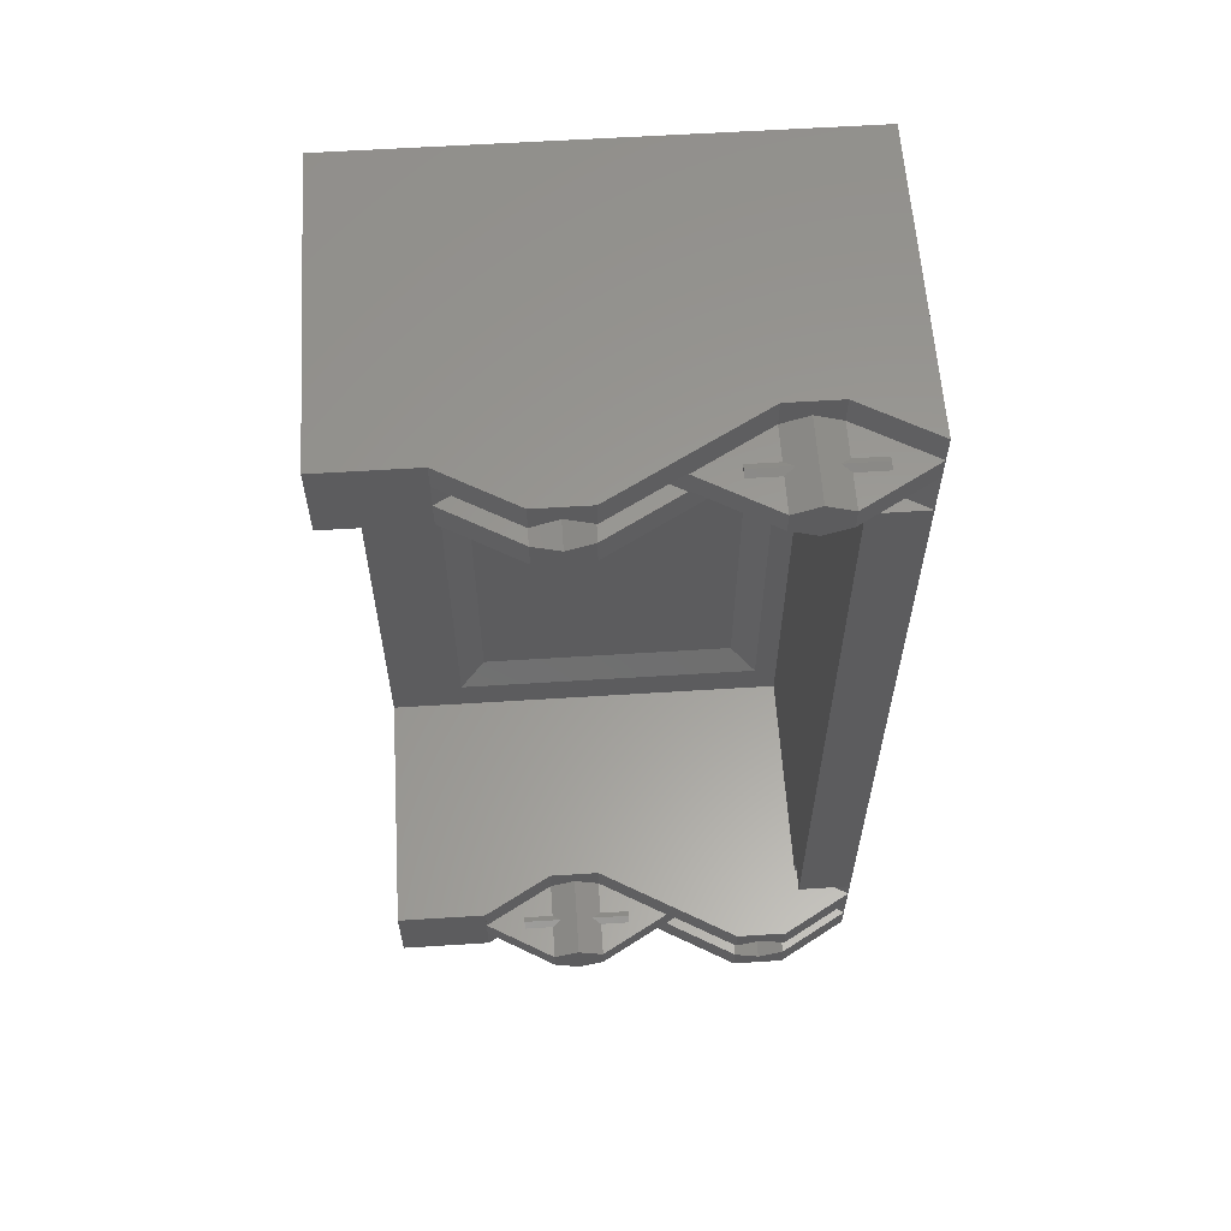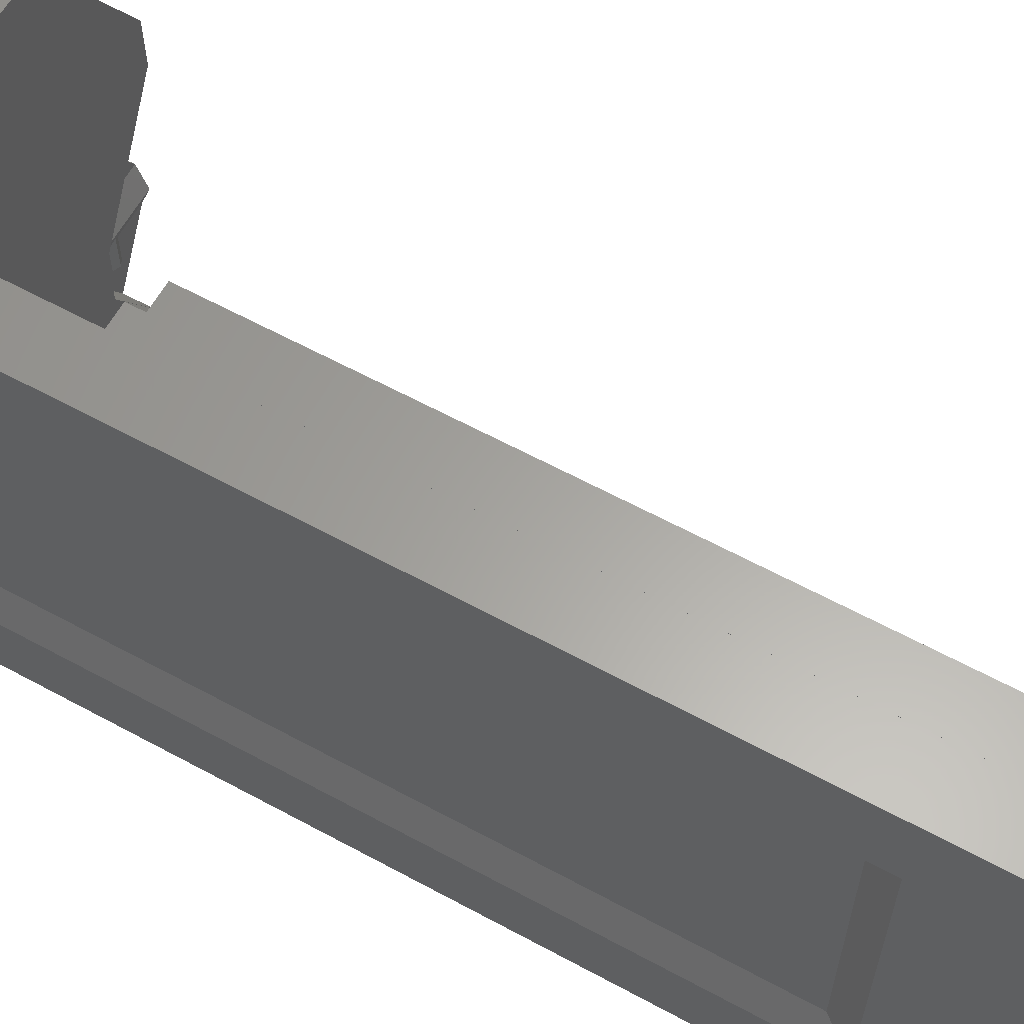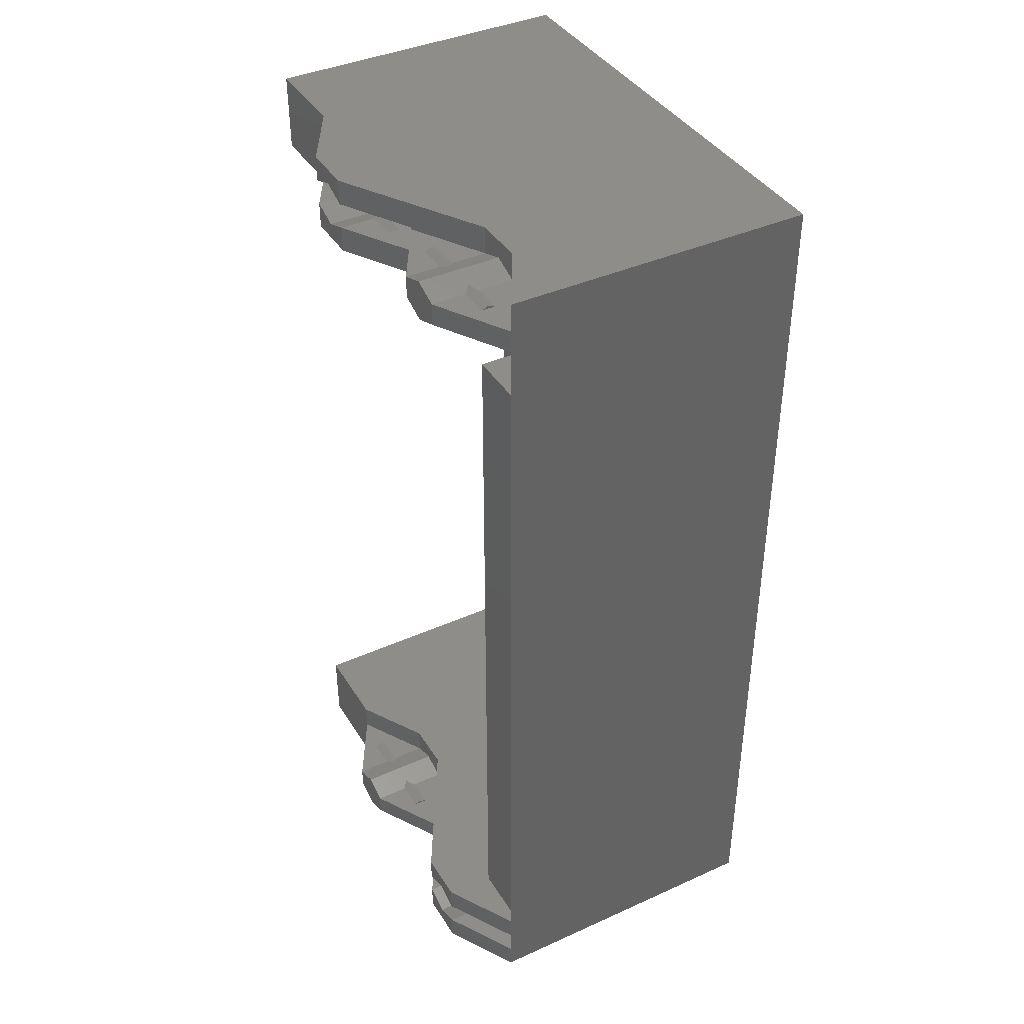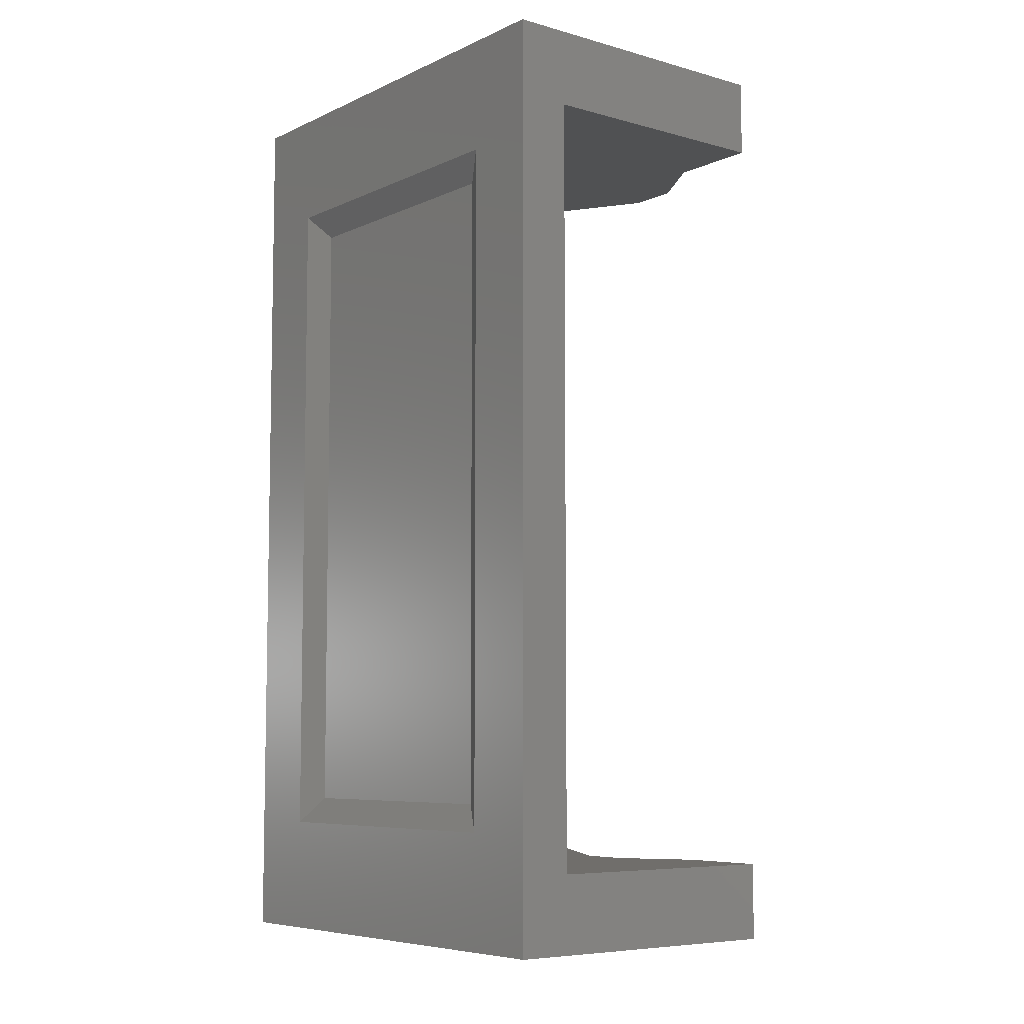
<metadata>
{"format":"stl","ext":"stl","renderer":"f3d","projection":"perspective","resolution":1024,"background":"white","views":[{"elev":59.9,"azim":86.3,"up":"+Y"},{"elev":61.9,"azim":-61.1,"up":"+Z"},{"elev":40.0,"azim":151.0,"up":"+Y"},{"elev":-7.0,"azim":-38.2,"up":"+Y"}]}
</metadata>
<code>
# stl→obj: 313 verts, 626 faces
v -40 -60 0
v -0.0144 -56.67 0
v 0 -60 0
v 0 -56.67 0
v -40 -55 0
v -0.0144 -53.33 0
v -0.0289 -50 0
v -0.0289 -47.5 0
v -40 0 0
v 0 -50 0
v 0 -53.33 0
v 0 47.5 0
v 0 -47.5 0
v -0.0289 47.5 0
v -40 50 0
v -0.0289 50 0
v -0.0029 50 0
v -0.0029 53.58 0
v -40 60 0
v -0.0029 56.42 0
v 0 56.42 0
v 0 53.58 0
v -0.0029 60 0
v -0.0289 60 0
v 0 -56.67 5.269
v 0 -53.33 5.269
v 0 53.58 5.283
v 0 56.42 5.283
v -4.07 -50 7
v 0 -47.5 7
v -40 50 7
v 0 47.5 7
v -4.07 47.5 7
v -4.07 50 7
v -4.07 60 7
v -5.297 -56.67 9.15
v 5.283 -53.33 9.15
v 5.292 -60 9.167
v -5.295 50 9.167
v 5.292 53.58 9.167
v -5.295 56.42 9.167
v -40 -55 10
v -40 -45 10
v -0.0029 -60 25
v -0.8375 -56.67 5.269
v 0.8375 -56.67 5.269
v -0.8375 -53.33 5.269
v 0.8375 -53.33 5.269
v 5.283 -56.67 9.15
v -5.297 -53.33 9.15
v -0.8333 53.58 5.283
v 0.8333 53.58 5.283
v -0.8333 56.42 5.283
v 0.8333 56.42 5.283
v -5.295 53.58 9.167
v 5.292 56.42 9.167
v -4.07 -47.5 7
v -40 0 7
v -40 60 7
v 5.292 -50 9.167
v -5.295 60 9.167
v 5.292 -60 15.83
v -40 -60 61.99
v -5.295 -60 34.17
v 0 -57.09 5.269
v 0 -52.91 5.269
v -0.8375 -56.67 9.15
v 0.8375 -56.67 9.15
v -0.8375 -53.33 9.15
v 0.8375 -53.33 9.15
v 0 -57.09 10.27
v 0 -52.91 10.27
v 0 53.17 5.283
v 0 56.83 5.283
v -0.8333 53.58 9.167
v 0.8333 53.58 9.167
v -0.8333 56.42 9.167
v 0.8333 56.42 9.167
v 0 53.17 10.28
v 0 56.83 10.28
v -33 -50 7
v -33 50 7
v -33 -45 10
v -40 45 10
v -0.0029 -50 25
v -40 60 50
v 5.292 -50 15.83
v -5.295 50 15.83
v -5.295 60 15.83
v -33 45 10
v -40 50 49.98
v -33 50 49.98
v -33 -45 52
v -5.295 -50 34.17
v -33 -50 61.99
v 5.292 -56.68 9.167
v 5.292 -53.32 9.167
v -5.297 -57.93 12.5
v -5.297 -55.42 12.5
v -5.297 -52.07 12.5
v 5.292 -57.93 12.5
v 5.292 -52.07 12.5
v -5.297 -54.58 12.5
v -5.297 -56.67 15.85
v -5.295 52.33 12.5
v 5.292 52.33 12.5
v 5.292 54.83 12.5
v -5.295 57.67 12.5
v 5.292 57.67 12.5
v 5.292 55.17 12.5
v -38 -41.54 13.46
v -35 -41.54 13.46
v -40 -45 52
v -38 41.54 13.46
v -35 41.54 13.46
v -38 -41.54 48.54
v -35 41.54 48.54
v -40 45 52
v -33 45 52
v -40 -55 61.95
v 0 53.17 14.72
v 0 56.83 14.72
v 0 -57.09 14.73
v 0 -52.91 14.73
v 5.292 53.58 15.83
v 5.292 56.42 15.83
v -5.297 -53.33 15.85
v -0.8333 53.58 15.83
v 0.8333 53.58 15.83
v -0.8333 56.42 15.83
v 0.8333 56.42 15.83
v -0.8375 -56.67 15.85
v 0.8375 -56.67 15.85
v -0.8375 -53.33 15.85
v 0.8375 -53.33 15.85
v 5.292 -56.68 15.83
v 5.292 -53.32 15.83
v -5.295 53.58 15.83
v -5.295 56.42 15.83
v -35 -41.54 48.54
v -38 41.54 48.54
v 0 53.17 19.72
v 0 56.83 19.72
v 0 -57.09 19.73
v 0 -52.91 19.73
v 5.283 -56.67 15.85
v 5.283 -53.33 15.85
v -0.8333 53.58 19.72
v 0.8333 53.58 19.72
v -0.8333 56.42 19.72
v 0.8333 56.42 19.72
v -0.0029 53.33 25
v 0 53.58 25
v -0.0029 56.67 25
v 0 -60 25
v 0 -50 25
v -0.0029 53.58 25
v -0.0029 56.42 25
v 0 56.42 25
v -0.0029 50 25
v -0.0029 60 25
v -0.8375 -56.67 19.73
v 0.8375 -56.67 19.73
v -0.8375 -53.33 19.73
v 0.8375 -53.33 19.73
v -0.0144 -56.67 25
v 0 -56.67 25
v -0.0144 -53.33 25
v 0 -53.33 25
v 0 53.58 19.72
v 0 56.42 19.72
v 0 -56.67 19.73
v 0 -53.33 19.73
v -0.0029 -56.67 25
v -0.0029 -56.42 25
v -0.0029 -53.58 25
v 0 -53.58 25
v 0 -56.42 25
v -0.0029 -53.33 25
v 0 53.33 25
v 0 50 25
v -0.0144 53.33 25
v -0.0144 56.67 25
v 0 60 25
v 0 56.67 25
v 0 53.33 30.27
v 0 56.67 30.27
v 0 -56.42 30.28
v 0 -53.58 30.28
v -5.297 53.33 34.15
v 5.283 56.67 34.15
v -5.295 -56.42 34.17
v 5.292 -56.42 34.17
v -5.295 -53.58 34.17
v 5.292 50 34.17
v 5.292 60 34.17
v -0.8375 53.33 30.27
v 0.8375 53.33 30.27
v -0.8375 56.67 30.27
v 0.8375 56.67 30.27
v 5.283 53.33 34.15
v -5.297 56.67 34.15
v -0.8333 -56.42 30.28
v 0.8333 -56.42 30.28
v -0.8333 -53.58 30.28
v 0.8333 -53.58 30.28
v 5.292 -53.58 34.17
v 5.292 50 40.83
v 5.292 60 40.83
v 0 50 49.98
v 0 60 50
v 0 52.91 30.27
v 0 57.09 30.27
v -0.8375 53.33 34.15
v 0.8375 53.33 34.15
v -0.8375 56.67 34.15
v 0.8375 56.67 34.15
v 0 52.91 35.27
v 0 57.09 35.27
v 0 -56.83 30.28
v 0 -53.17 30.28
v -0.8333 -56.42 34.17
v 0.8333 -56.42 34.17
v -0.8333 -53.58 34.17
v 0.8333 -53.58 34.17
v 0 -56.83 35.28
v 0 -53.17 35.28
v 5.292 53.32 34.17
v 5.292 56.68 34.17
v -5.297 52.07 37.5
v -5.297 54.58 37.5
v -5.297 57.93 37.5
v 5.292 52.07 37.5
v 5.292 57.93 37.5
v -5.297 55.42 37.5
v -5.295 -57.67 37.5
v 5.292 -57.67 37.5
v 5.292 -55.17 37.5
v -5.295 -52.33 37.5
v 5.292 -52.33 37.5
v 5.292 -54.83 37.5
v -5.295 -60 40.83
v -5.295 -50 40.83
v 0 -56.83 39.72
v 0 -53.17 39.72
v 0 52.91 39.73
v 0 57.09 39.73
v 5.292 -56.42 40.83
v 5.292 -53.58 40.83
v -5.297 53.33 40.85
v -5.297 56.67 40.85
v -0.8333 -56.42 40.83
v 0.8333 -56.42 40.83
v -0.8333 -53.58 40.83
v 0.8333 -53.58 40.83
v -0.8375 53.33 40.85
v 0.8375 53.33 40.85
v -0.8375 56.67 40.85
v 0.8375 56.67 40.85
v -5.295 -56.42 40.83
v -5.295 -53.58 40.83
v 5.292 53.32 40.83
v 5.292 56.68 40.83
v 0 -56.83 44.72
v 0 -53.17 44.72
v 0 52.91 44.73
v 0 57.09 44.73
v 5.283 53.33 40.85
v 5.283 56.67 40.85
v -0.8333 -56.42 44.72
v 0.8333 -56.42 44.72
v -0.8333 -53.58 44.72
v 0.8333 -53.58 44.72
v -0.0115 -60 49.98
v -0.0115 -53.58 49.98
v 0 -56.42 50
v 0 50 50
v -0.0115 -56.42 49.98
v 0 -53.58 50
v -0.0115 -50 49.98
v -0.8375 53.33 44.73
v 0.8375 53.33 44.73
v -0.8375 56.67 44.73
v 0.8375 56.67 44.73
v -0.0231 53.33 49.98
v -0.0231 56.67 49.98
v 0 56.67 49.98
v 0 53.33 50
v 0 56.67 50
v 0 -56.42 44.72
v 0 -53.58 44.72
v 0 -56.42 49.98
v 0 -53.58 49.98
v 0 53.33 44.73
v 0 56.67 44.73
v 0 53.33 49.98
v 0 -60 49.98
v 0 -50 49.98
v 0 -60 61.99
v 0 -50 61.99
v 0 50 61.99
v -40 60 61.99
v -40 50 61.99
v -33 50 61.99
v 0 60 61.99
v -40 -55 62
v -40 -55 61.99
v -33 -55 61.99
v -33 55 61.99
v -40 55 61.99
v -33 -55 62
v -33 55 62
v -40 55 62
f 1 2 3
f 3 2 4
f 1 5 2
f 2 5 6
f 5 7 6
f 5 8 7
f 5 9 8
f 6 10 11
f 6 7 10
f 8 12 13
f 8 9 14
f 8 14 12
f 9 15 14
f 14 15 16
f 15 15 16
f 15 17 16
f 15 18 17
f 15 19 15
f 15 20 18
f 15 19 20
f 15 19 19
f 18 21 22
f 18 20 21
f 20 19 23
f 24 19 19
f 19 24 23
f 2 25 4
f 6 11 26
f 18 22 27
f 20 28 21
f 7 29 10
f 7 8 29
f 8 13 30
f 13 12 30
f 9 31 15
f 14 32 12
f 14 16 33
f 16 17 34
f 15 31 19
f 19 35 24
f 24 35 23
f 2 6 36
f 11 10 37
f 3 4 38
f 17 18 39
f 22 21 40
f 20 23 41
f 1 42 5
f 5 43 9
f 1 3 44
f 2 45 25
f 4 25 46
f 6 26 47
f 11 48 26
f 2 36 45
f 4 46 49
f 6 47 50
f 11 37 48
f 18 27 51
f 22 52 27
f 20 53 28
f 21 28 54
f 18 51 55
f 22 40 52
f 20 41 53
f 21 54 56
f 8 57 29
f 8 30 57
f 12 32 30
f 9 58 31
f 14 33 32
f 16 34 33
f 19 31 59
f 19 59 35
f 10 29 60
f 17 39 34
f 23 35 61
f 9 43 58
f 6 50 36
f 4 49 38
f 10 60 37
f 18 55 39
f 21 56 40
f 23 61 41
f 3 38 62
f 5 42 43
f 1 63 42
f 3 62 44
f 1 44 64
f 1 64 63
f 65 25 45
f 65 46 25
f 47 26 66
f 26 48 66
f 65 45 67
f 65 68 46
f 47 66 69
f 48 70 66
f 45 36 67
f 46 68 49
f 47 69 50
f 48 37 70
f 65 67 71
f 65 71 68
f 66 72 69
f 66 70 72
f 73 51 27
f 73 27 52
f 53 74 28
f 28 74 54
f 73 75 51
f 73 52 76
f 53 77 74
f 54 74 78
f 51 75 55
f 52 40 76
f 53 41 77
f 54 78 56
f 73 79 75
f 73 76 79
f 74 77 80
f 74 80 78
f 81 29 57
f 81 57 82
f 57 30 33
f 30 32 33
f 57 33 82
f 33 34 82
f 82 34 39
f 59 61 35
f 81 82 83
f 58 84 31
f 81 85 29
f 31 86 59
f 29 87 60
f 82 39 88
f 59 89 61
f 58 43 84
f 82 90 83
f 31 84 91
f 82 92 90
f 81 83 93
f 29 85 87
f 82 88 92
f 59 86 89
f 81 94 85
f 81 95 94
f 31 91 86
f 81 93 95
f 68 96 49
f 70 37 97
f 36 98 67
f 36 50 99
f 50 69 100
f 49 96 38
f 37 60 97
f 68 101 96
f 70 97 102
f 67 98 71
f 68 71 101
f 69 72 100
f 70 102 72
f 50 103 99
f 50 100 103
f 36 104 98
f 36 99 104
f 38 96 101
f 97 60 102
f 39 55 105
f 55 75 105
f 76 40 106
f 40 56 107
f 41 108 77
f 78 109 56
f 41 61 108
f 75 79 105
f 76 106 79
f 77 108 80
f 78 80 109
f 40 107 106
f 56 110 107
f 56 109 110
f 38 101 62
f 60 87 102
f 39 105 88
f 61 89 108
f 43 111 84
f 83 90 112
f 42 113 43
f 84 111 114
f 90 115 112
f 43 116 111
f 90 117 115
f 83 112 93
f 84 114 118
f 43 113 116
f 90 119 117
f 84 118 91
f 90 92 119
f 42 120 113
f 42 63 120
f 71 98 101
f 72 102 100
f 79 106 105
f 80 108 109
f 105 106 121
f 108 122 109
f 98 123 101
f 100 102 124
f 106 107 125
f 107 110 126
f 110 109 126
f 99 103 127
f 103 100 127
f 105 121 128
f 106 129 121
f 108 130 122
f 109 122 131
f 98 132 123
f 101 123 133
f 100 124 134
f 102 135 124
f 101 136 62
f 102 87 137
f 105 138 88
f 105 128 138
f 106 125 129
f 107 126 125
f 108 139 130
f 109 131 126
f 108 89 139
f 101 133 136
f 102 137 135
f 98 104 132
f 99 127 104
f 100 134 127
f 112 115 140
f 111 141 114
f 111 116 141
f 115 117 140
f 112 140 93
f 114 141 118
f 121 142 128
f 121 129 142
f 122 130 143
f 122 143 131
f 123 132 144
f 123 144 133
f 124 145 134
f 124 135 145
f 62 136 146
f 137 87 147
f 138 128 148
f 129 125 149
f 139 150 130
f 131 151 126
f 88 138 152
f 125 126 153
f 139 89 154
f 136 133 146
f 137 147 135
f 62 146 155
f 87 156 147
f 128 142 148
f 129 149 142
f 130 150 143
f 131 143 151
f 138 148 157
f 125 153 149
f 139 158 150
f 126 151 159
f 62 155 44
f 87 85 156
f 88 152 160
f 138 157 152
f 126 159 153
f 139 154 158
f 89 161 154
f 88 160 92
f 89 86 161
f 104 162 132
f 133 163 146
f 127 134 164
f 135 147 165
f 104 127 166
f 132 162 144
f 133 144 163
f 134 145 164
f 135 165 145
f 104 166 162
f 146 163 167
f 127 164 168
f 147 169 165
f 146 167 155
f 127 168 166
f 147 156 169
f 142 170 148
f 142 149 170
f 150 171 143
f 171 151 143
f 148 170 157
f 170 149 153
f 150 158 171
f 171 159 151
f 170 153 157
f 171 158 159
f 144 162 172
f 144 172 163
f 164 145 173
f 173 145 165
f 162 166 172
f 172 167 163
f 164 173 168
f 173 165 169
f 172 166 167
f 173 169 168
f 44 155 174
f 155 167 174
f 166 174 167
f 166 175 174
f 166 176 175
f 166 168 176
f 175 177 178
f 175 176 177
f 176 168 179
f 168 169 179
f 179 169 85
f 169 156 85
f 160 180 181
f 160 152 180
f 182 152 157
f 182 157 183
f 157 153 158
f 153 159 158
f 157 158 183
f 158 154 183
f 154 184 185
f 154 161 184
f 182 186 152
f 152 186 180
f 183 154 187
f 154 185 187
f 175 178 188
f 176 189 177
f 182 183 190
f 185 184 191
f 44 174 64
f 174 175 192
f 178 177 193
f 176 179 194
f 179 85 94
f 160 181 195
f 181 180 195
f 161 196 184
f 182 197 186
f 180 186 198
f 183 187 199
f 185 200 187
f 182 190 197
f 180 198 201
f 183 199 202
f 185 191 200
f 175 188 203
f 178 204 188
f 176 205 189
f 177 189 206
f 175 203 192
f 178 193 204
f 176 194 205
f 177 206 207
f 183 202 190
f 180 201 195
f 184 196 191
f 174 192 64
f 177 207 193
f 179 94 194
f 160 195 208
f 161 209 196
f 160 208 210
f 161 211 209
f 160 210 92
f 161 86 211
f 212 186 197
f 212 198 186
f 199 187 213
f 187 200 213
f 212 197 214
f 212 215 198
f 199 213 216
f 200 217 213
f 197 190 214
f 198 215 201
f 199 216 202
f 200 191 217
f 212 214 218
f 212 218 215
f 213 219 216
f 213 217 219
f 220 203 188
f 220 188 204
f 205 221 189
f 189 221 206
f 220 222 203
f 220 204 223
f 205 224 221
f 206 221 225
f 203 222 192
f 204 193 223
f 205 194 224
f 206 225 207
f 220 226 222
f 220 223 226
f 221 224 227
f 221 227 225
f 215 228 201
f 217 191 229
f 190 230 214
f 190 202 231
f 202 216 232
f 201 228 195
f 191 196 229
f 215 233 228
f 217 229 234
f 214 230 218
f 215 218 233
f 216 219 232
f 217 234 219
f 190 231 230
f 202 235 231
f 202 232 235
f 64 192 236
f 192 222 236
f 223 193 237
f 193 207 238
f 194 239 224
f 225 240 207
f 194 94 239
f 195 228 233
f 229 196 234
f 222 226 236
f 223 237 226
f 224 239 227
f 225 227 240
f 193 238 237
f 207 241 238
f 207 240 241
f 64 236 242
f 94 243 239
f 195 233 208
f 196 209 234
f 64 242 63
f 94 95 243
f 218 230 233
f 219 234 232
f 226 237 236
f 227 239 240
f 236 237 244
f 239 245 240
f 230 246 233
f 232 234 247
f 237 238 248
f 238 241 249
f 241 240 249
f 230 231 250
f 231 235 251
f 235 232 251
f 236 244 252
f 237 253 244
f 239 254 245
f 240 245 255
f 230 256 246
f 233 246 257
f 232 247 258
f 234 259 247
f 236 260 242
f 236 252 260
f 237 248 253
f 238 249 248
f 239 261 254
f 240 255 249
f 239 243 261
f 233 262 208
f 234 209 263
f 233 257 262
f 234 263 259
f 230 250 256
f 231 251 250
f 232 258 251
f 244 264 252
f 244 253 264
f 245 254 265
f 245 265 255
f 246 256 266
f 246 266 257
f 247 267 258
f 247 259 267
f 208 262 268
f 263 209 269
f 260 252 270
f 253 248 271
f 261 272 254
f 255 273 249
f 242 260 274
f 261 243 275
f 248 249 276
f 262 257 268
f 263 269 259
f 208 268 277
f 209 211 269
f 252 264 270
f 253 271 264
f 254 272 265
f 255 265 273
f 260 270 278
f 261 275 272
f 248 276 271
f 249 273 279
f 260 278 274
f 243 280 275
f 208 277 210
f 242 274 63
f 243 95 280
f 249 279 276
f 250 281 256
f 257 282 268
f 251 258 283
f 259 269 284
f 250 251 285
f 256 281 266
f 257 266 282
f 258 267 283
f 259 284 267
f 250 285 281
f 251 283 286
f 269 287 284
f 268 282 288
f 251 286 285
f 269 289 287
f 268 288 277
f 269 211 289
f 264 290 270
f 264 271 290
f 272 291 265
f 291 273 265
f 270 290 278
f 272 275 291
f 290 271 276
f 291 279 273
f 290 292 278
f 291 275 293
f 290 276 292
f 291 293 279
f 266 281 294
f 266 294 282
f 283 267 295
f 295 267 284
f 281 285 294
f 283 295 286
f 295 284 287
f 294 288 282
f 294 285 296
f 295 287 286
f 294 296 288
f 116 118 141
f 140 117 119
f 116 113 118
f 140 119 93
f 274 292 297
f 274 278 292
f 275 298 293
f 275 280 298
f 285 287 296
f 285 286 287
f 297 292 276
f 293 298 279
f 296 287 288
f 274 297 299
f 280 300 298
f 92 210 301
f 287 289 288
f 297 276 299
f 298 300 279
f 210 277 301
f 91 302 86
f 91 118 303
f 92 304 119
f 274 299 63
f 280 95 300
f 92 301 304
f 91 303 302
f 276 279 300
f 277 288 301
f 288 289 305
f 289 211 305
f 86 302 211
f 276 300 299
f 288 305 301
f 211 302 305
f 113 303 118
f 93 119 304
f 113 120 306
f 93 304 95
f 113 306 303
f 120 63 307
f 120 307 306
f 63 299 308
f 63 308 307
f 299 300 308
f 308 300 95
f 304 301 309
f 303 310 302
f 301 305 309
f 310 309 302
f 309 305 302
f 307 308 311
f 308 95 311
f 95 304 312
f 303 313 310
f 304 309 312
f 310 313 309
f 307 311 306
f 95 312 311
f 303 306 313
f 309 313 312
f 306 311 313
f 311 312 313

</code>
